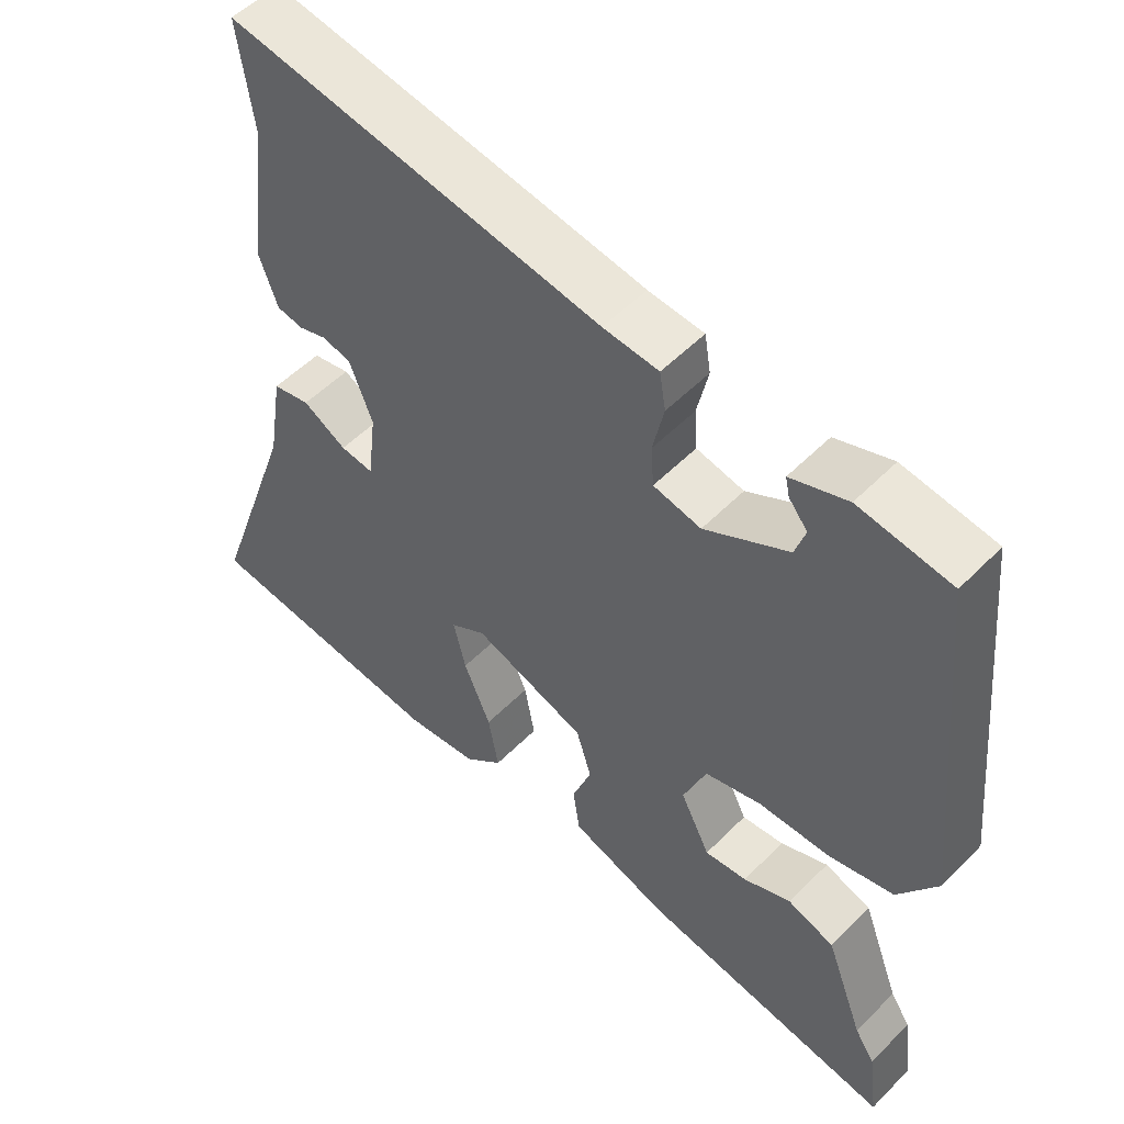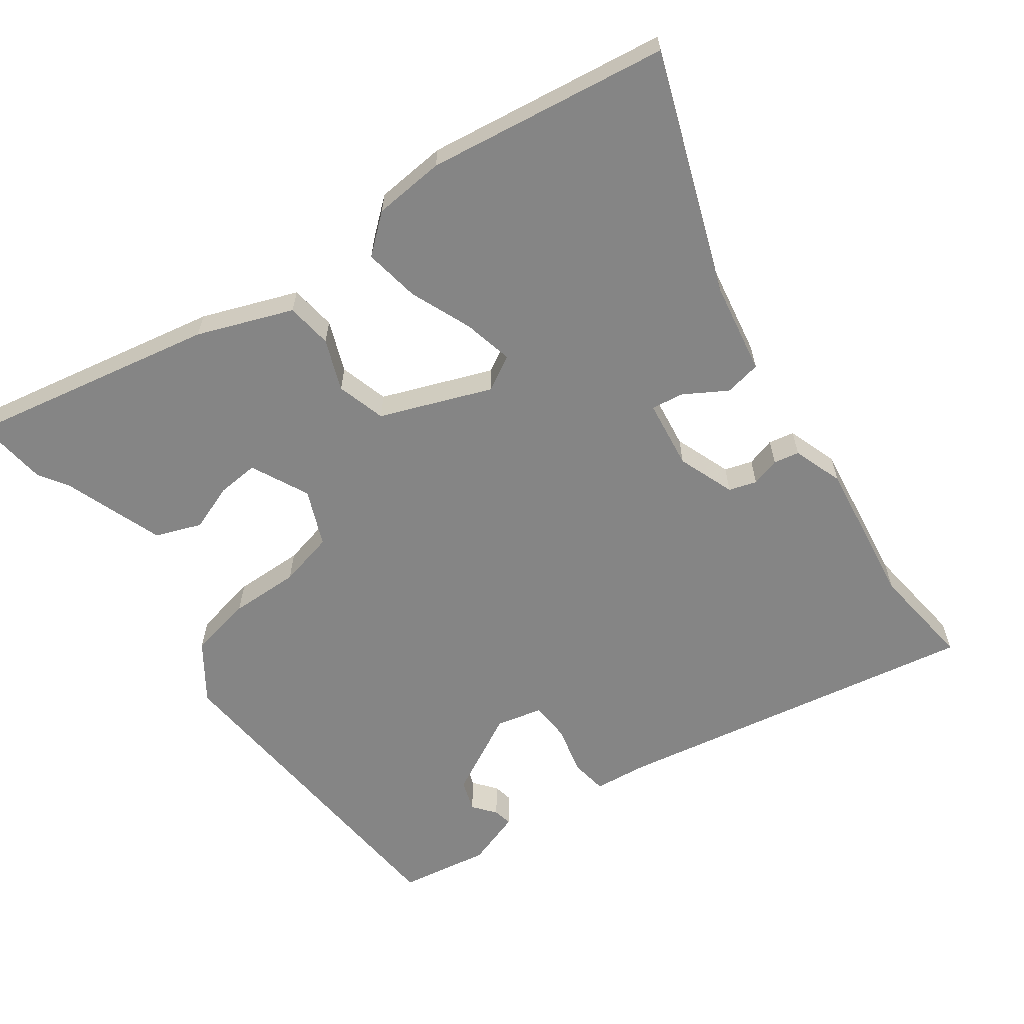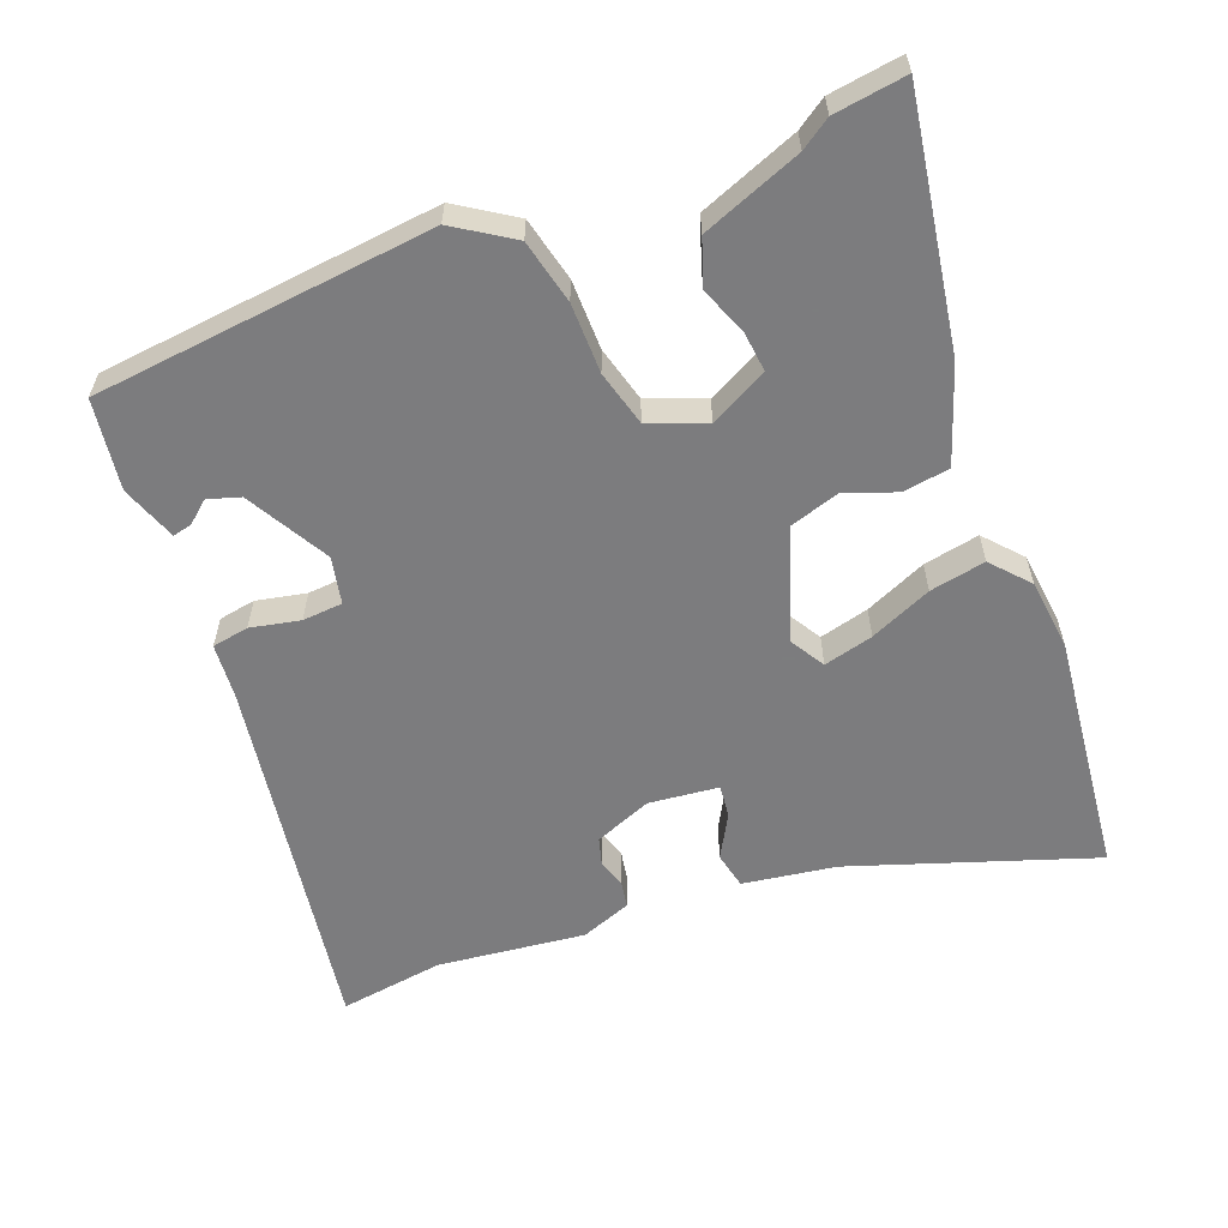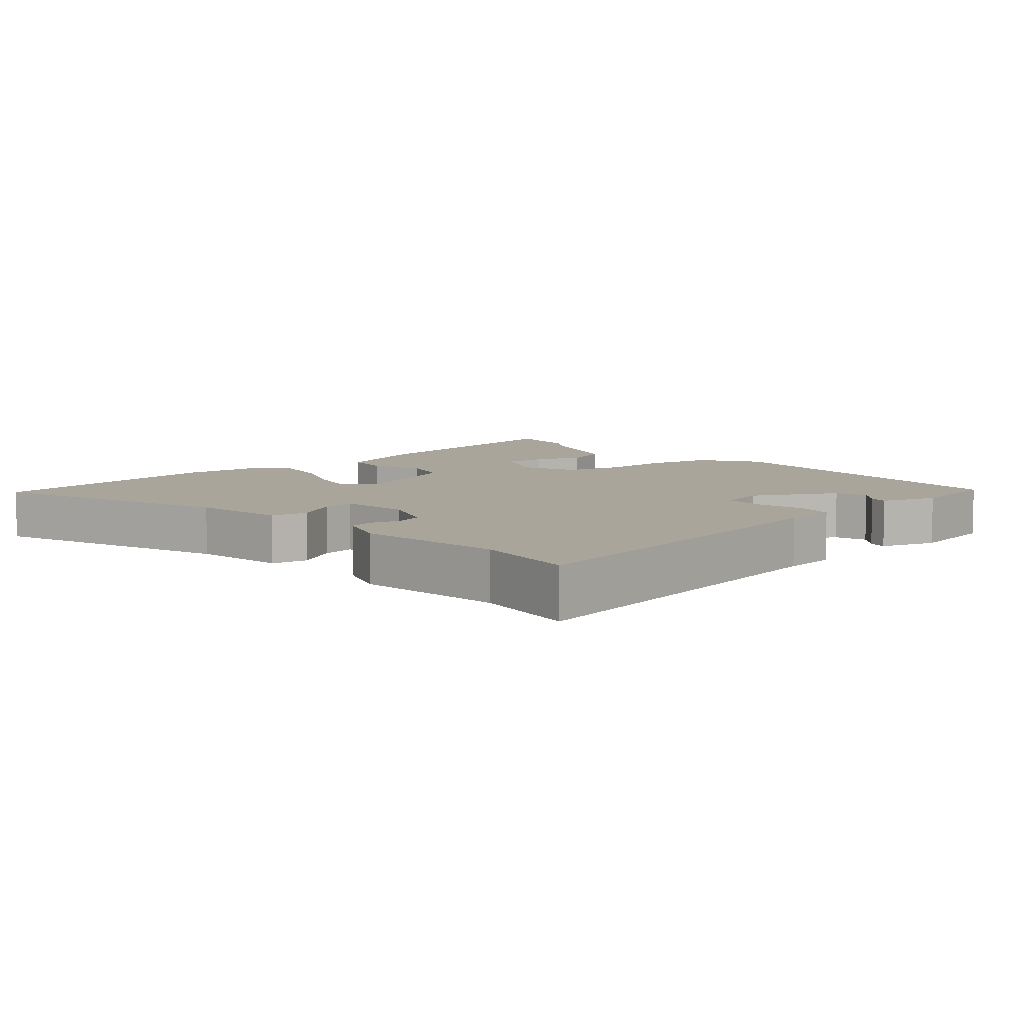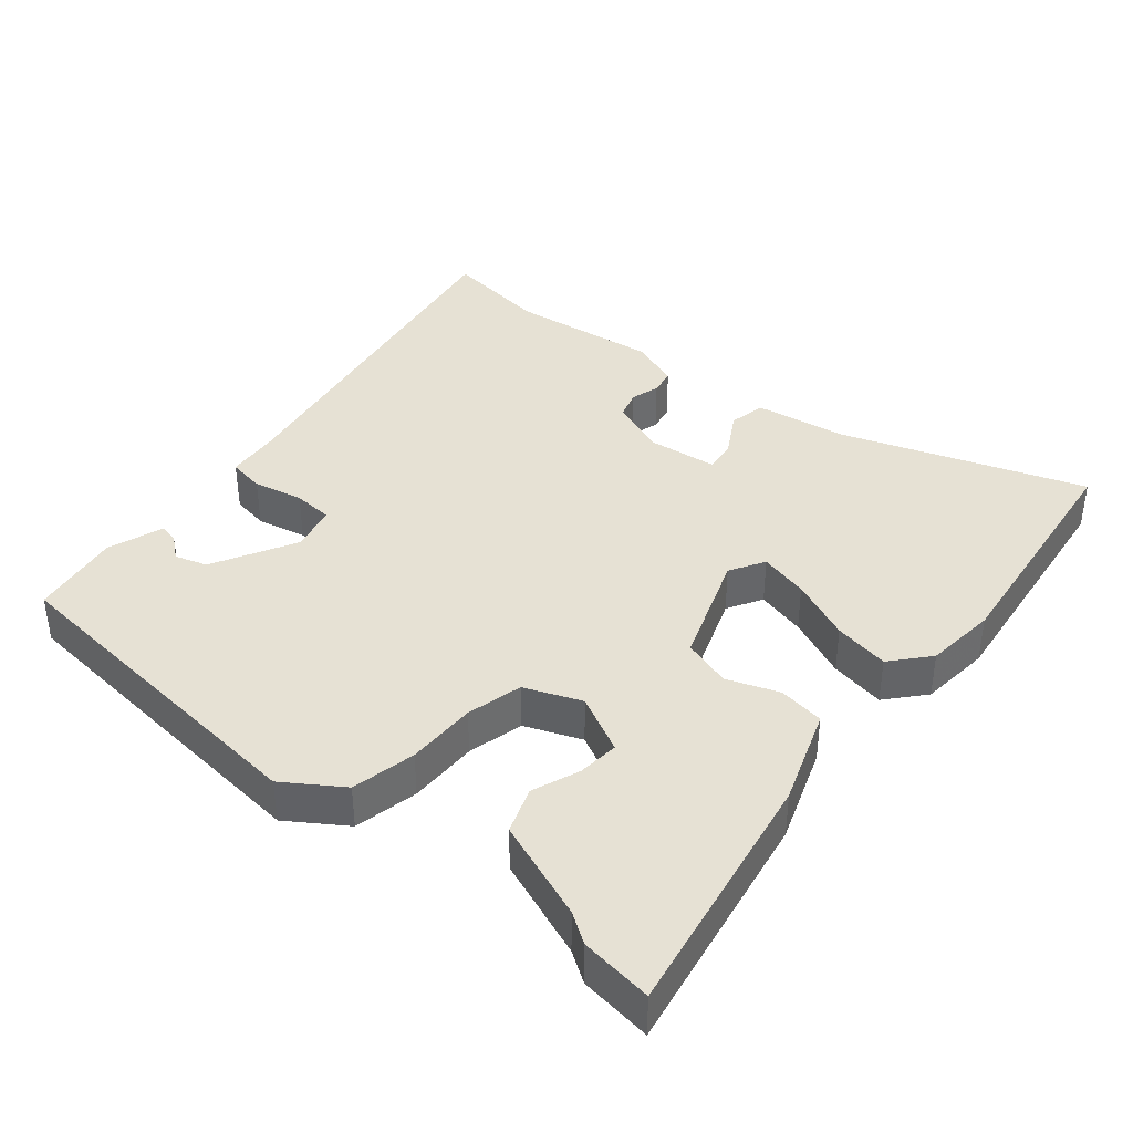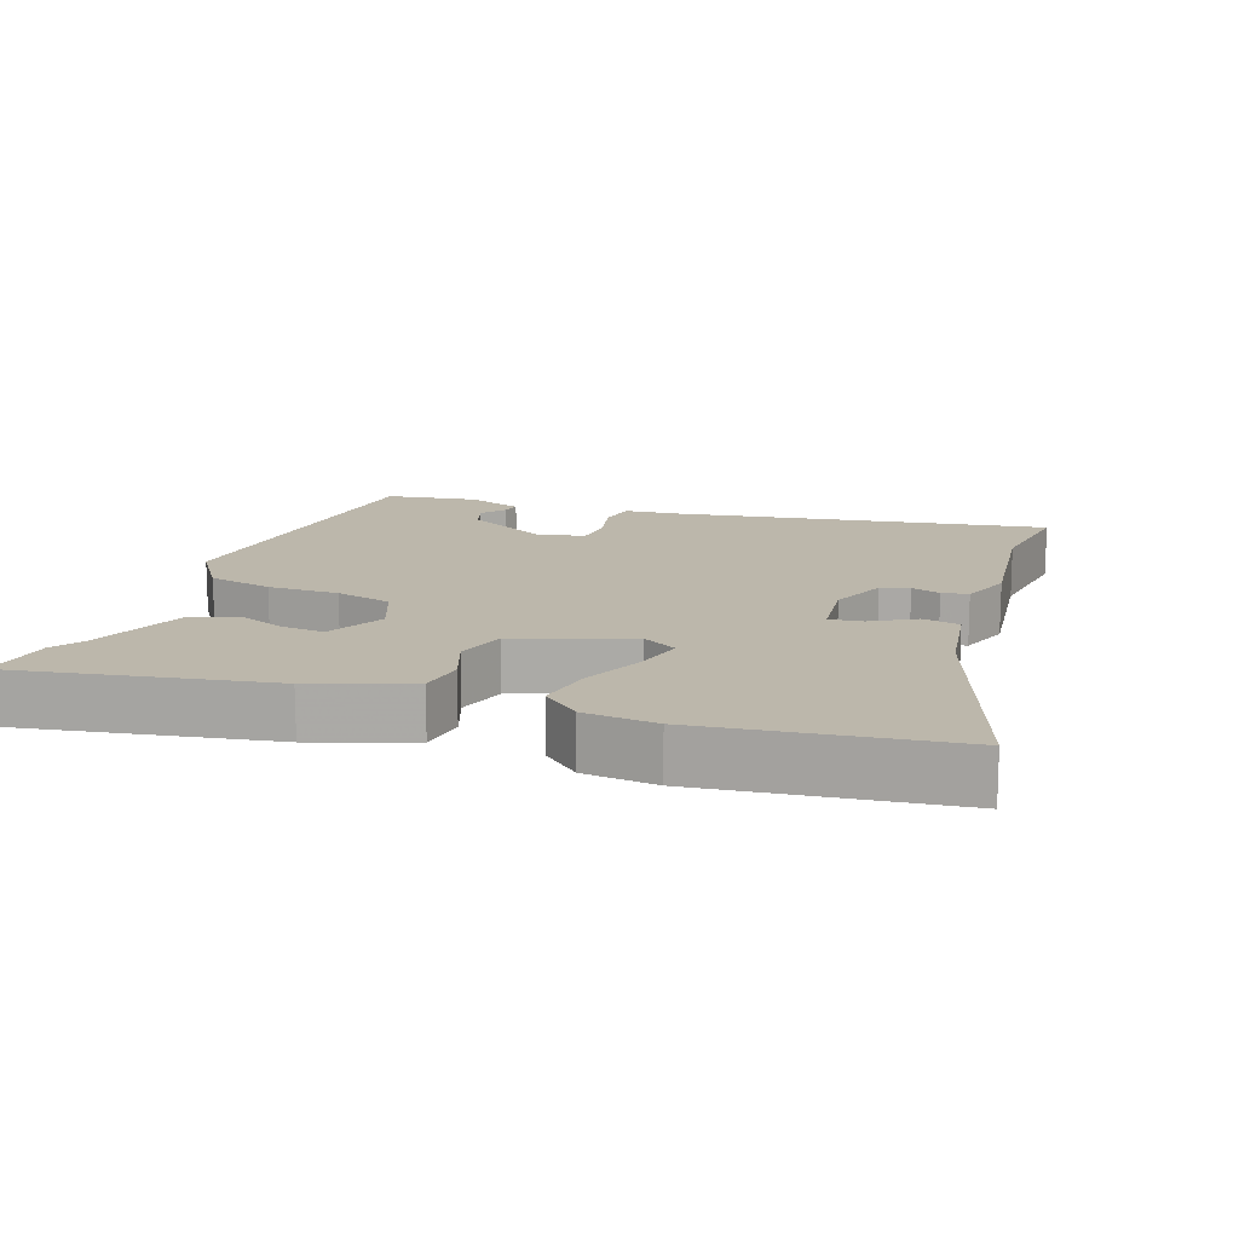
<metadata>
{"format":"obj","ext":"obj","renderer":"f3d","projection":"perspective","resolution":1024,"background":"white","views":[{"elev":52.7,"azim":42.9,"up":"+Z"},{"elev":-61.7,"azim":-145.2,"up":"+Y"},{"elev":-58.9,"azim":111.6,"up":"+Y"},{"elev":7.7,"azim":-41.7,"up":"+Y"},{"elev":39.3,"azim":129.7,"up":"+Y"},{"elev":14.3,"azim":-160.4,"up":"+Y"}]}
</metadata>
<code>
v -0.306 0.07 -0.523
v -0.663 0.07 -0.48
v -0.54 0.07 -0.127
v -0.518 0.07 0.01
v -0.464 0.07 0.021
v -0.401 0.07 -0.015
v -0.353 0.07 -0.021
v -0.341 0.07 0.082
v -0.374 0.07 0.166
v -0.415 0.07 0.178
v -0.457 0.07 0.165
v -0.495 0.07 0.172
v -0.522 0.07 0.246
v -0.495 0.07 0.463
v -0.516 0.07 0.617
v 0.026 0.07 0.529
v 0.106 0.07 0.522
v 0.115 0.07 0.468
v 0.099 0.07 0.395
v 0.103 0.07 0.336
v 0.172 0.07 0.321
v 0.293 0.07 0.387
v 0.308 0.07 0.434
v 0.281 0.07 0.467
v 0.275 0.07 0.495
v 0.357 0.07 0.524
v 0.49 0.07 0.504
v 0.539 0.07 0.004
v 0.483 0.07 -0.08
v 0.389 0.07 -0.101
v 0.286 0.07 -0.101
v 0.204 0.07 -0.122
v 0.171 0.07 -0.205
v 0.214 0.07 -0.29
v 0.275 0.07 -0.284
v 0.344 0.07 -0.257
v 0.412 0.07 -0.281
v 0.467 0.07 -0.427
v 0.496 0.07 -0.471
v 0.51 0.07 -0.577
v 0.142 0.07 -0.513
v 0.001 0.07 -0.463
v -0.009 0.07 -0.395
v 0.019 0.07 -0.319
v -0.003 0.07 -0.247
v -0.167 0.07 -0.188
v -0.218 0.07 -0.218
v -0.2 0.07 -0.291
v -0.161 0.07 -0.382
v -0.146 0.07 -0.464
v -0.201 0.07 -0.512
v -0.306 0 -0.523
v -0.663 0 -0.48
v -0.54 0 -0.127
v -0.518 0 0.01
v -0.464 0 0.021
v -0.401 0 -0.015
v -0.353 0 -0.021
v -0.341 0 0.082
v -0.374 0 0.166
v -0.415 0 0.178
v -0.457 0 0.165
v -0.495 0 0.172
v -0.522 0 0.246
v -0.495 0 0.463
v -0.516 0 0.617
v 0.026 0 0.529
v 0.106 0 0.522
v 0.115 0 0.468
v 0.099 0 0.395
v 0.103 0 0.336
v 0.172 0 0.321
v 0.293 0 0.387
v 0.308 0 0.434
v 0.281 0 0.467
v 0.275 0 0.495
v 0.357 0 0.524
v 0.49 0 0.504
v 0.539 0 0.004
v 0.483 0 -0.08
v 0.389 0 -0.101
v 0.286 0 -0.101
v 0.204 0 -0.122
v 0.171 0 -0.205
v 0.214 0 -0.29
v 0.275 0 -0.284
v 0.344 0 -0.257
v 0.412 0 -0.281
v 0.467 0 -0.427
v 0.496 0 -0.471
v 0.51 0 -0.577
v 0.142 0 -0.513
v 0.001 0 -0.463
v -0.009 0 -0.395
v 0.019 0 -0.319
v -0.003 0 -0.247
v -0.167 0 -0.188
v -0.218 0 -0.218
v -0.2 0 -0.291
v -0.161 0 -0.382
v -0.146 0 -0.464
v -0.201 0 -0.512
f 1 2 3
f 51 1 3
f 50 51 3
f 49 50 3
f 48 49 3
f 4 5 6
f 3 4 6
f 48 3 6
f 47 48 6
f 46 47 6 7
f 45 46 7 8
f 42 43 44
f 41 42 44
f 40 41 44
f 39 40 44
f 38 39 44
f 38 44 45
f 35 36 37 38
f 34 35 38
f 34 38 45
f 45 8 9
f 34 45 9
f 33 34 9
f 29 30 31
f 28 29 31
f 27 28 31
f 26 27 31
f 26 31 32
f 23 24 25 26
f 26 32 33
f 23 26 33
f 22 23 33
f 16 17 18 19
f 16 19 20
f 15 16 20
f 14 15 20
f 12 13 14
f 11 12 14
f 10 11 14
f 14 20 21
f 10 14 21
f 9 10 21
f 21 22 33
f 9 21 33
f 54 53 52
f 54 52 102
f 54 102 101
f 54 101 100
f 54 100 99
f 57 56 55
f 57 55 54
f 57 54 99
f 57 99 98
f 58 57 98 97
f 59 58 97 96
f 95 94 93
f 95 93 92
f 95 92 91
f 95 91 90
f 95 90 89
f 96 95 89
f 89 88 87 86
f 89 86 85
f 96 89 85
f 60 59 96
f 60 96 85
f 60 85 84
f 82 81 80
f 82 80 79
f 82 79 78
f 82 78 77
f 83 82 77
f 77 76 75 74
f 84 83 77
f 84 77 74
f 84 74 73
f 70 69 68 67
f 71 70 67
f 71 67 66
f 71 66 65
f 65 64 63
f 65 63 62
f 65 62 61
f 72 71 65
f 72 65 61
f 72 61 60
f 84 73 72
f 84 72 60
f 1 52 53 2
f 2 53 54 3
f 3 54 55 4
f 4 55 56 5
f 5 56 57 6
f 6 57 58 7
f 7 58 59 8
f 8 59 60 9
f 9 60 61 10
f 10 61 62 11
f 11 62 63 12
f 12 63 64 13
f 13 64 65 14
f 14 65 66 15
f 15 66 67 16
f 16 67 68 17
f 17 68 69 18
f 18 69 70 19
f 19 70 71 20
f 20 71 72 21
f 21 72 73 22
f 22 73 74 23
f 23 74 75 24
f 24 75 76 25
f 25 76 77 26
f 26 77 78 27
f 27 78 79 28
f 28 79 80 29
f 29 80 81 30
f 30 81 82 31
f 31 82 83 32
f 32 83 84 33
f 33 84 85 34
f 34 85 86 35
f 35 86 87 36
f 36 87 88 37
f 37 88 89 38
f 38 89 90 39
f 39 90 91 40
f 40 91 92 41
f 41 92 93 42
f 42 93 94 43
f 43 94 95 44
f 44 95 96 45
f 45 96 97 46
f 46 97 98 47
f 47 98 99 48
f 48 99 100 49
f 49 100 101 50
f 50 101 102 51
f 51 102 52 1

</code>
